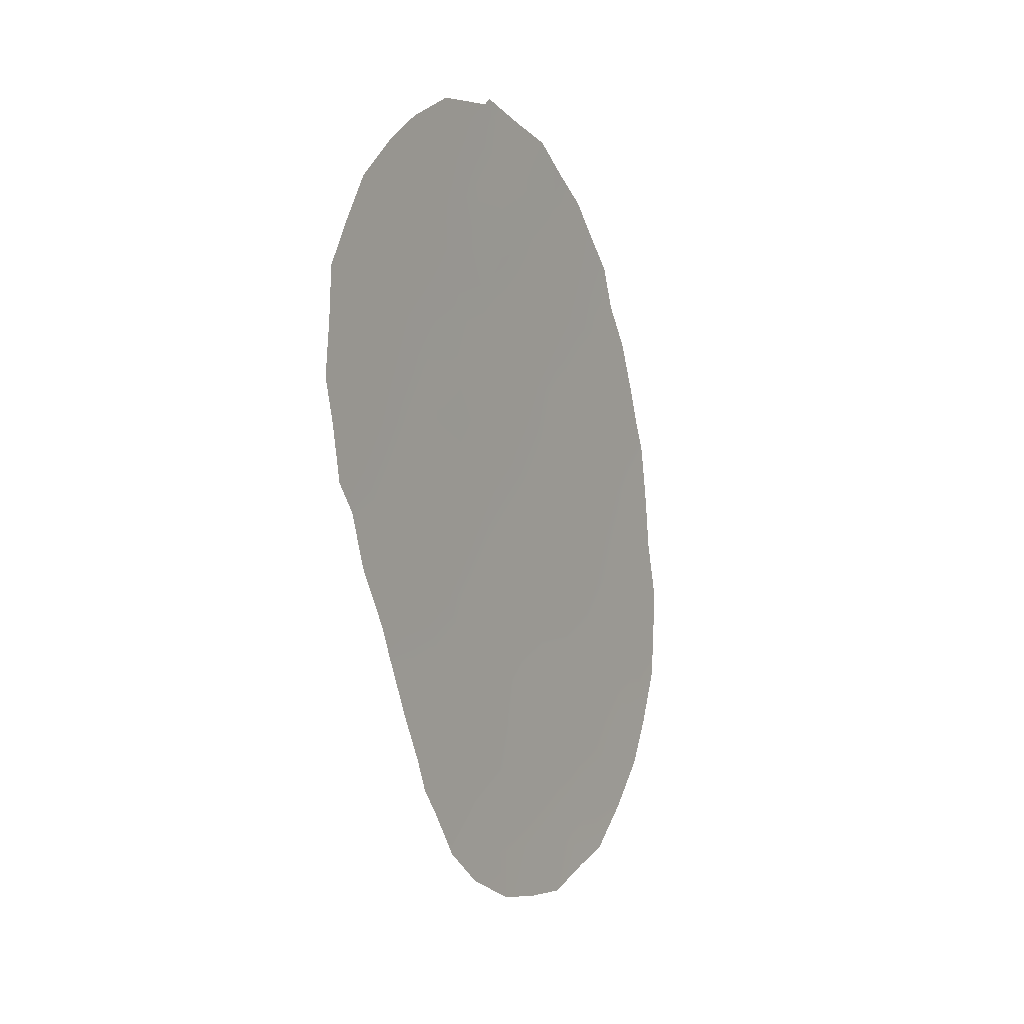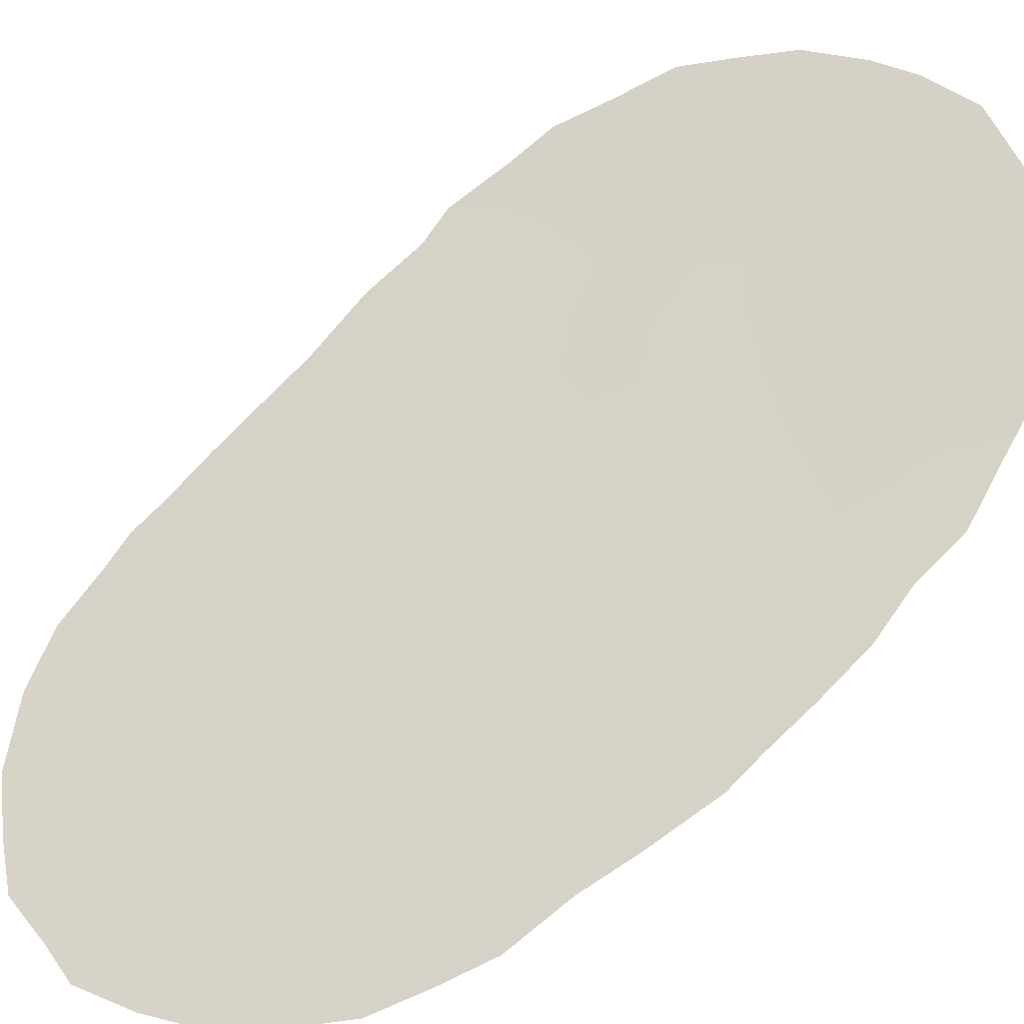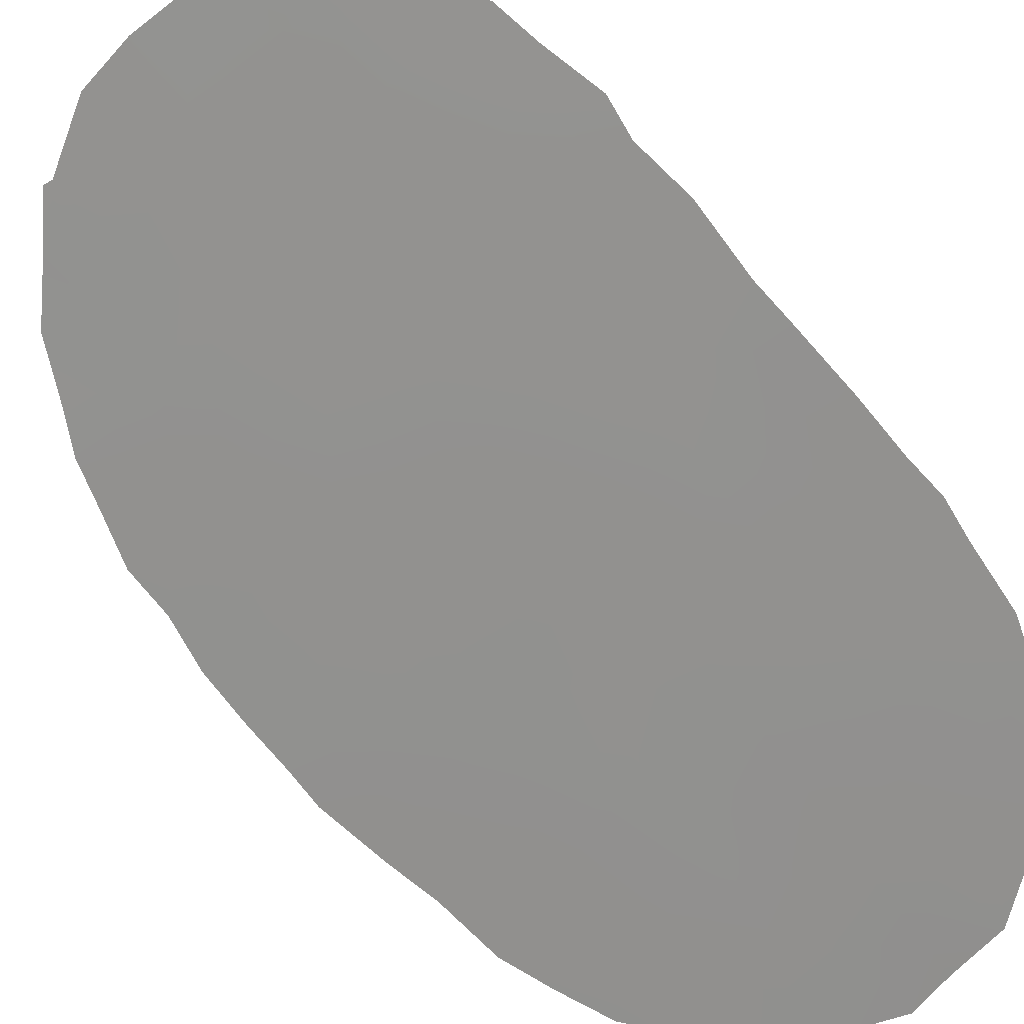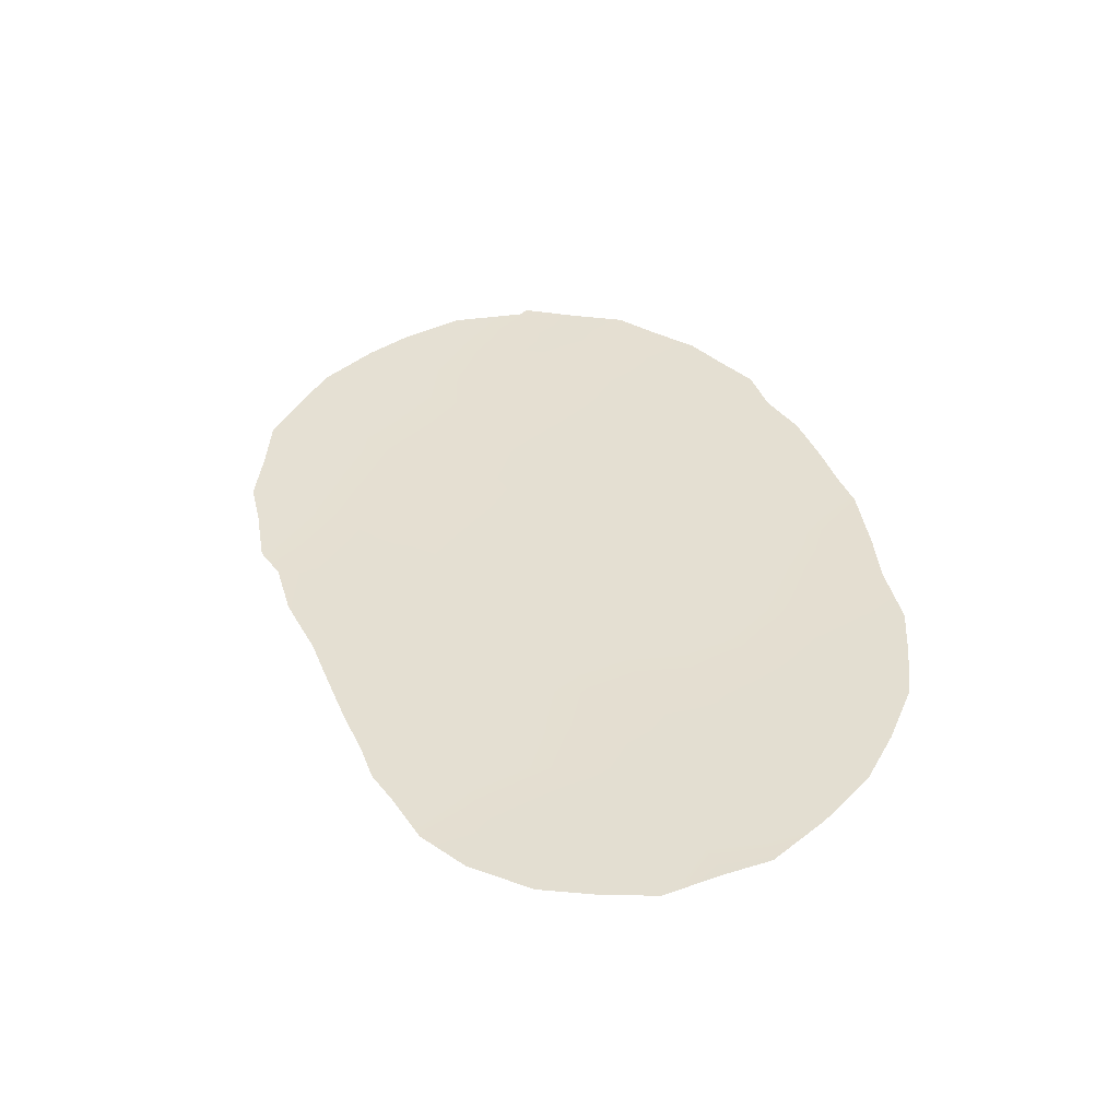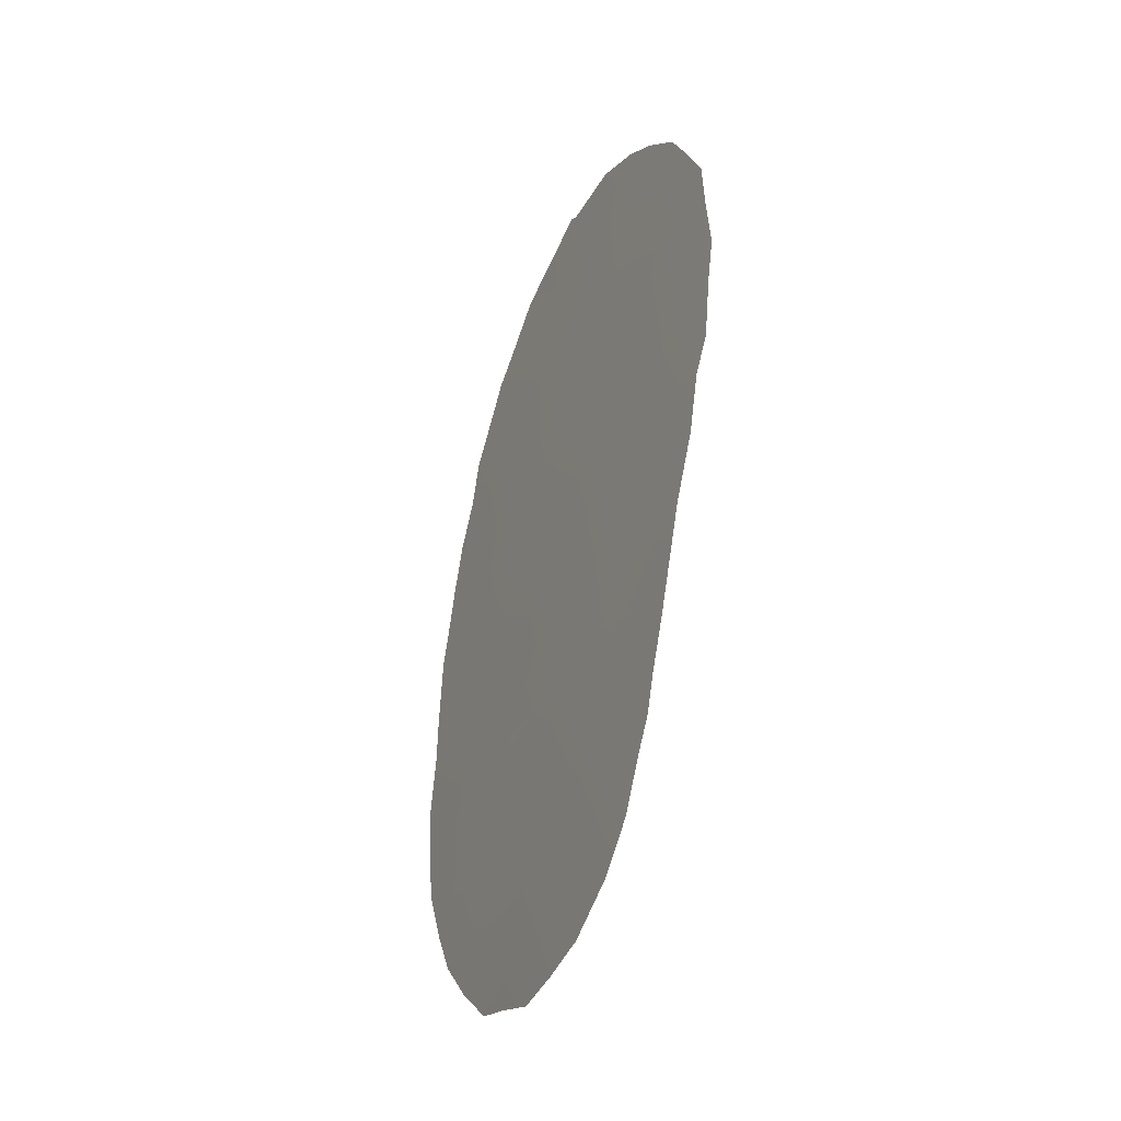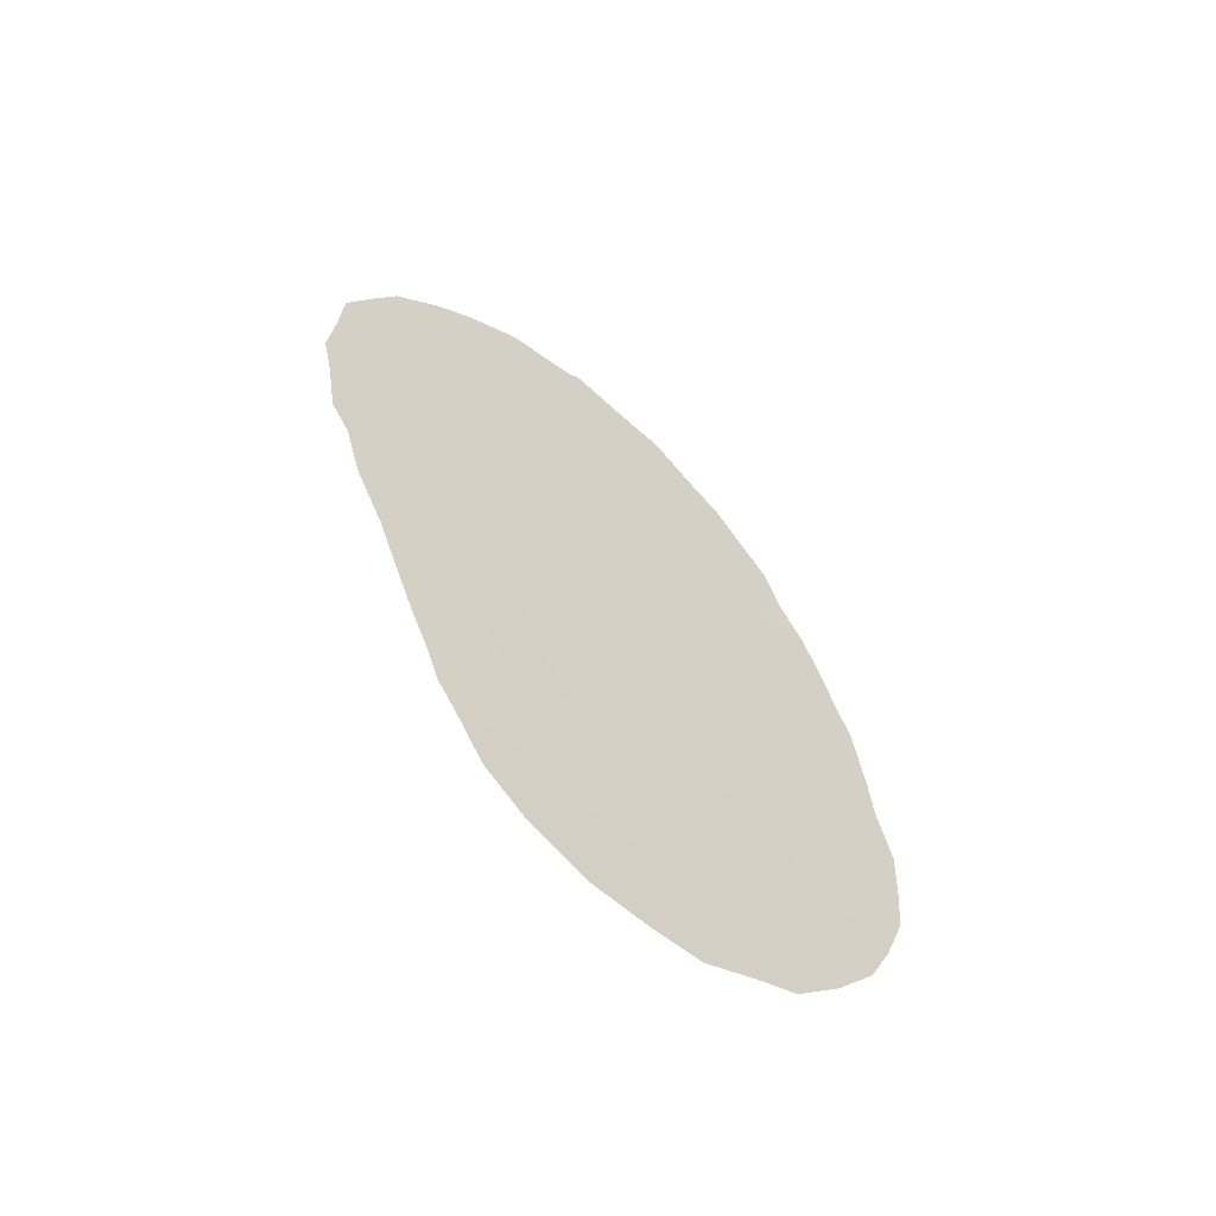
<metadata>
{"format":"obj","ext":"obj","renderer":"f3d","projection":"perspective","resolution":1024,"background":"white","views":[{"elev":4.7,"azim":-111.2,"up":"+Z"},{"elev":-76.2,"azim":-59.7,"up":"+Y"},{"elev":58.6,"azim":124.6,"up":"+Y"},{"elev":-48.1,"azim":-46.9,"up":"+Z"},{"elev":-36.1,"azim":-168.9,"up":"+Z"},{"elev":-58.2,"azim":-90.4,"up":"+Z"}]}
</metadata>
<code>
v 60.93 63.49 -21.27
v 60.39 64.19 -23.13
v 63.22 60.46 -16.23
v 62.36 61.59 -19.05
v 66.69 55.58 -28.33
v 65.31 57.35 -31
v 64.24 59.08 -16.99
v 64.13 59.1 -27.01
v 66.39 56.12 -23.23
v 65.92 56.72 -25.08
v 61.7 62.39 -26.57
v 60.38 64.23 -19.37
v 62.58 61.1 -30.55
v 62.15 61.89 -16.81
v 65.53 57.2 -27.26
v 61 63.34 -24.99
v 63.46 60.12 -20.06
v 64.76 58.33 -23.3
v 66.75 55.55 -26.43
v 63.92 59.28 -30.68
v 62.91 60.76 -26.74
v 62.3 61.66 -21.24
v 64.62 58.56 -20.94
v 64.65 58.33 -29.03
v 61.32 62.99 -18.15
v 63.33 60.3 -17.95
v 64.8 58.23 -25.49
v 64.43 58.82 -18.84
v 63.4 60.04 -28.76
v 62.29 61.64 -24.86
v 63.62 59.84 -24.68
v 63.6 59.91 -22.22
v 62.68 61.13 -23.17
v 65.75 56.83 -29.24
v 62.18 61.69 -28.41
v 65.93 56.78 -21.48
v 61.3 63 -20.22
v 61.6 62.58 -23.11
v 65.52 57.35 -19.62
v 67.08 55.04 -28.53
v 64.78 58.37 -17.06
v 61.08 63.18 -27.98
v 63.06 60.67 -15.72
v 64.3 59 -16.42
v 63.12 60.29 -32.39
v 62.96 60.81 -15.85
v 59.82 64.96 -19.29
v 62.44 61.24 -31.76
v 61.97 61.9 -31.02
v 66.5 55.75 -30.49
v 60.14 64.5 -23.86
v 60.32 64.25 -24.92
v 67.05 55.16 -25.42
v 67.19 54.94 -26.57
v 65.9 56.84 -19
v 65.5 57.39 -18.21
v 60.67 63.77 -26.1
v 65.21 57.79 -17.61
v 64.33 58.61 -32.73
v 66.38 56.17 -20.7
v 66.59 55.87 -21.65
v 66.07 56.59 -19.87
v 59.91 64.81 -23.28
v 67 55.25 -24.47
v 66.9 55.42 -23.18
v 66.76 55.63 -22.53
v 61.45 62.82 -16.34
v 62.11 61.95 -15.87
v 60.43 64.16 -17.6
v 59.69 65.13 -21.33
v 59.8 64.97 -22.15
v 59.77 65.03 -20.3
v 61.44 62.66 -29.54
v 65.43 57.12 -32.17
v 61.26 63.03 -22.21
v 60.64 63.87 -22.2
v 60.97 63.41 -23.13
v 65.76 56.97 -23.28
v 65.49 57.32 -24.26
v 66.11 56.47 -24.11
v 61.95 62.03 -27.46
v 61.38 62.79 -27.23
v 61.62 62.45 -28.19
v 62.91 60.87 -19.56
v 63.4 60.2 -18.99
v 62.85 60.94 -18.51
v 60.12 64.56 -18.41
v 66.8 55.38 -29.6
v 65.74 56.94 -26.11
v 65.31 57.54 -25.3
v 65.11 57.79 -26.28
v 61.31 62.94 -24.03
v 60.68 63.78 -24.04
v 65.37 57.56 -18.87
v 63.65 59.66 -29.73
v 63.01 60.55 -29.62
v 63.27 60.16 -30.58
v 63.16 60.39 -27.75
v 62.55 61.22 -27.61
v 62.78 60.88 -28.6
v 66.73 55.55 -27.31
v 67.15 54.97 -27.53
v 62.97 60.53 -31.37
v 64.16 58.91 -31.62
v 64.57 58.37 -30.84
v 63.09 60.57 -23.8
v 63.65 59.83 -23.37
v 63.09 60.58 -22.75
v 61.99 62.01 -25.76
v 61.66 62.47 -24.9
v 61.37 62.84 -25.79
v 64.29 58.79 -29.87
v 64.94 57.9 -30.01
v 64.96 58.1 -19.29
v 64.96 58.12 -18.35
v 61.18 63.08 -26.47
v 63.52 60.03 -21.13
v 62.92 60.83 -20.64
v 62.99 60.73 -21.71
v 64.79 58.21 -27.16
v 64.49 58.64 -26.18
v 66.37 56.08 -25.8
v 66.22 56.26 -26.82
v 66.51 55.92 -24.83
v 66.17 56.3 -27.85
v 61.93 62.12 -23.99
v 66.6 55.81 -23.95
v 66.2 56.23 -28.87
v 66.12 56.3 -29.81
v 64.03 59.18 -28.89
v 62.29 61.59 -26.66
v 62.02 61.87 -30.01
v 61.66 62.36 -30.09
v 65.72 57.07 -20.52
v 66.14 56.46 -22.41
v 61.36 62.94 -17.25
v 60.98 63.44 -16.83
v 60.94 63.48 -17.72
v 61.8 62.36 -17.6
v 60.75 63.74 -18.58
v 60.64 63.88 -20.32
v 60.89 63.55 -19.57
v 62.37 61.58 -20.09
v 61.85 62.27 -19.55
v 61.86 62.26 -20.48
v 60.26 64.37 -21.12
v 60.09 64.58 -22.21
v 63.25 60.41 -16.99
v 63.81 59.66 -17.4
v 63.74 59.76 -16.6
v 63.69 59.83 -16.1
v 63.89 59.55 -18.39
v 63.95 59.47 -19.46
v 64.49 58.75 -17.72
v 64.85 58.18 -24.48
v 64.92 58.12 -22.42
v 64.12 59.22 -21.61
v 64.25 59.03 -22.74
v 64.3 58.92 -25.13
v 64.25 59.01 -23.96
v 63.88 59.47 -25.93
v 62.39 61.38 -29.41
v 63.77 59.56 -27.89
v 63.52 59.93 -26.85
v 61.91 62.17 -22.2
v 61.58 62.61 -21.29
v 62.62 61.17 -25.77
v 62.91 60.8 -24.8
v 63.25 60.32 -25.78
v 62.52 61.35 -22.33
v 62.52 61.34 -23.96
v 62.19 61.79 -23.11
v 63.54 59.76 -31.46
v 63.78 59.39 -32.19
v 63.74 59.43 -32.61
v 65.55 57.07 -30
v 65.25 57.51 -29.14
v 60.81 63.57 -26.76
v 61.83 62.3 -18.58
v 62.31 61.67 -18.04
v 62.78 61.04 -17.49
v 60.15 64.52 -20.08
v 64.03 59.35 -20.52
v 65.48 57.36 -22.36
v 65.24 57.71 -21.32
v 66 56.39 -31.38
v 64.4 58.71 -28.03
v 65.04 57.83 -28.17
v 65.65 56.99 -28.39
v 62.78 61.05 -16.52
v 62.54 61.38 -15.86
v 61.31 62.85 -28.88
v 61.81 62.17 -29.13
v 64.8 58.02 -31.8
v 64.95 57.78 -32.39
v 61.33 62.97 -19.09
v 65.09 57.92 -20.26
v 64.51 58.72 -19.89
v 65.91 56.55 -30.57
v 65.21 57.72 -23.42
v 64.64 58.51 -21.83
f 75 76 77
f 7 41 44
f 78 79 80
f 81 82 83
f 84 85 86
f 3 43 46
f 13 49 48
f 89 90 91
f 77 93 92
f 16 93 52
f 19 54 53
f 95 96 97
f 98 99 100
f 101 5 102
f 104 194 105
f 106 107 108
f 109 110 111
f 112 105 113
f 114 94 115
f 111 16 57
f 117 118 119
f 120 91 121
f 122 89 123
f 10 122 124
f 125 101 123
f 36 61 60
f 39 62 55
f 126 92 110
f 2 63 51
f 80 124 127
f 9 127 65
f 9 65 66
f 128 129 88
f 112 130 95
f 81 99 131
f 39 134 62
f 136 137 138
f 139 14 67
f 141 37 142
f 143 144 145
f 76 146 147
f 63 147 71
f 148 149 150
f 150 44 151
f 152 85 153
f 149 152 154
f 155 90 79
f 2 147 63
f 7 154 41
f 156 201 158
f 159 155 160
f 159 161 121
f 100 162 96
f 98 163 164
f 75 165 166
f 167 109 131
f 168 167 169
f 170 108 119
f 171 168 106
f 107 160 158
f 172 170 165
f 103 173 97
f 173 174 104
f 169 164 161
f 174 45 175
f 113 176 177
f 11 116 82
f 143 118 84
f 179 180 139
f 181 148 190
f 181 180 86
f 141 182 146
f 117 157 183
f 184 185 156
f 184 78 135
f 130 187 163
f 188 120 187
f 188 177 189
f 190 46 191
f 83 192 193
f 162 193 132
f 194 59 195
f 142 196 140
f 166 145 37
f 144 179 196
f 172 126 171
f 128 125 189
f 197 185 134
f 198 197 114
f 198 153 183
f 129 176 199
f 6 74 186
f 38 75 77
f 75 1 76
f 77 76 2
f 9 78 80
f 80 79 10
f 35 81 83
f 81 11 82
f 83 82 42
f 4 84 86
f 84 17 85
f 86 85 26
f 87 47 12
f 50 88 129
f 88 40 5
f 15 89 91
f 89 10 90
f 91 90 27
f 38 77 92
f 77 2 93
f 92 93 16
f 51 93 2
f 93 51 52
f 39 55 94
f 56 94 55
f 20 95 97
f 95 29 96
f 97 96 13
f 29 98 100
f 98 21 99
f 100 99 35
f 40 102 5
f 54 101 102
f 101 54 19
f 48 103 13
f 103 48 45
f 20 104 105
f 104 59 194
f 105 194 6
f 33 106 108
f 106 31 107
f 108 107 32
f 16 52 57
f 11 109 111
f 109 30 110
f 111 110 16
f 24 112 113
f 112 20 105
f 113 105 6
f 28 114 115
f 114 39 94
f 115 94 56
f 58 115 56
f 11 111 116
f 116 111 57
f 116 178 82
f 178 116 57
f 32 117 119
f 117 17 118
f 119 118 22
f 8 120 121
f 120 15 91
f 121 91 27
f 19 122 123
f 122 10 89
f 123 89 15
f 122 53 124
f 53 122 19
f 64 124 53
f 15 125 123
f 125 5 101
f 123 101 19
f 30 126 110
f 126 38 92
f 110 92 16
f 9 80 127
f 80 10 124
f 127 124 64
f 127 64 65
f 5 128 88
f 128 34 129
f 50 129 199
f 20 112 95
f 112 24 130
f 95 130 29
f 81 35 99
f 131 99 21
f 13 132 49
f 133 49 132
f 60 134 36
f 134 60 62
f 135 66 61
f 66 135 9
f 36 135 61
f 14 68 67
f 25 136 138
f 138 137 69
f 25 139 136
f 136 139 67
f 137 136 67
f 140 25 138
f 140 138 69
f 140 87 12
f 87 140 69
f 12 141 142
f 141 1 37
f 22 143 145
f 143 4 144
f 145 144 37
f 2 76 147
f 76 1 146
f 147 146 70
f 147 70 71
f 3 148 150
f 148 26 149
f 150 149 7
f 44 150 7
f 3 150 151
f 151 43 3
f 28 152 153
f 152 26 85
f 153 85 17
f 7 149 154
f 149 26 152
f 154 152 28
f 18 155 200
f 155 27 90
f 79 90 10
f 154 28 115
f 154 115 58
f 154 58 41
f 158 157 32
f 31 159 160
f 159 27 155
f 160 155 18
f 27 159 121
f 159 31 161
f 121 161 8
f 29 100 96
f 100 35 162
f 96 162 13
f 21 98 164
f 98 29 163
f 164 163 8
f 1 75 166
f 75 38 165
f 166 165 22
f 21 167 131
f 167 30 109
f 131 109 11
f 31 168 169
f 168 30 167
f 169 167 21
f 22 170 119
f 170 33 108
f 119 108 32
f 33 171 106
f 171 30 168
f 106 168 31
f 32 107 158
f 107 31 160
f 158 160 18
f 38 172 165
f 172 33 170
f 165 170 22
f 13 103 97
f 103 45 173
f 97 173 20
f 20 173 104
f 173 45 174
f 104 174 59
f 31 169 161
f 169 21 164
f 161 164 8
f 175 59 174
f 24 113 177
f 113 6 176
f 177 176 34
f 82 178 42
f 4 143 84
f 143 22 118
f 84 118 17
f 25 179 139
f 179 4 180
f 139 180 14
f 14 181 190
f 181 26 148
f 190 148 3
f 26 181 86
f 181 14 180
f 86 180 4
f 12 47 182
f 72 182 47
f 1 141 146
f 141 12 182
f 146 182 72
f 70 146 72
f 17 117 183
f 117 32 157
f 183 157 23
f 156 185 201
f 36 184 135
f 156 18 200
f 135 78 9
f 186 50 199
f 29 130 163
f 130 24 187
f 163 187 8
f 24 188 187
f 188 15 120
f 187 120 8
f 15 188 189
f 188 24 177
f 189 177 34
f 46 190 3
f 14 190 191
f 191 68 14
f 35 83 193
f 83 42 192
f 193 192 73
f 13 162 132
f 162 35 193
f 132 73 133
f 132 193 73
f 6 194 74
f 195 74 194
f 12 142 140
f 142 37 196
f 140 196 25
f 1 166 37
f 166 22 145
f 37 144 196
f 144 4 179
f 196 179 25
f 33 172 171
f 172 38 126
f 171 126 30
f 34 128 189
f 128 5 125
f 189 125 15
f 39 197 134
f 197 23 185
f 28 198 114
f 198 23 197
f 114 197 39
f 23 198 183
f 198 28 153
f 183 153 17
f 129 34 176
f 186 199 6
f 11 81 131
f 184 36 185
f 36 134 185
f 199 176 6
f 18 156 158
f 78 200 79
f 200 155 79
f 184 200 78
f 200 184 156
f 201 157 158
f 157 201 23
f 201 185 23

</code>
